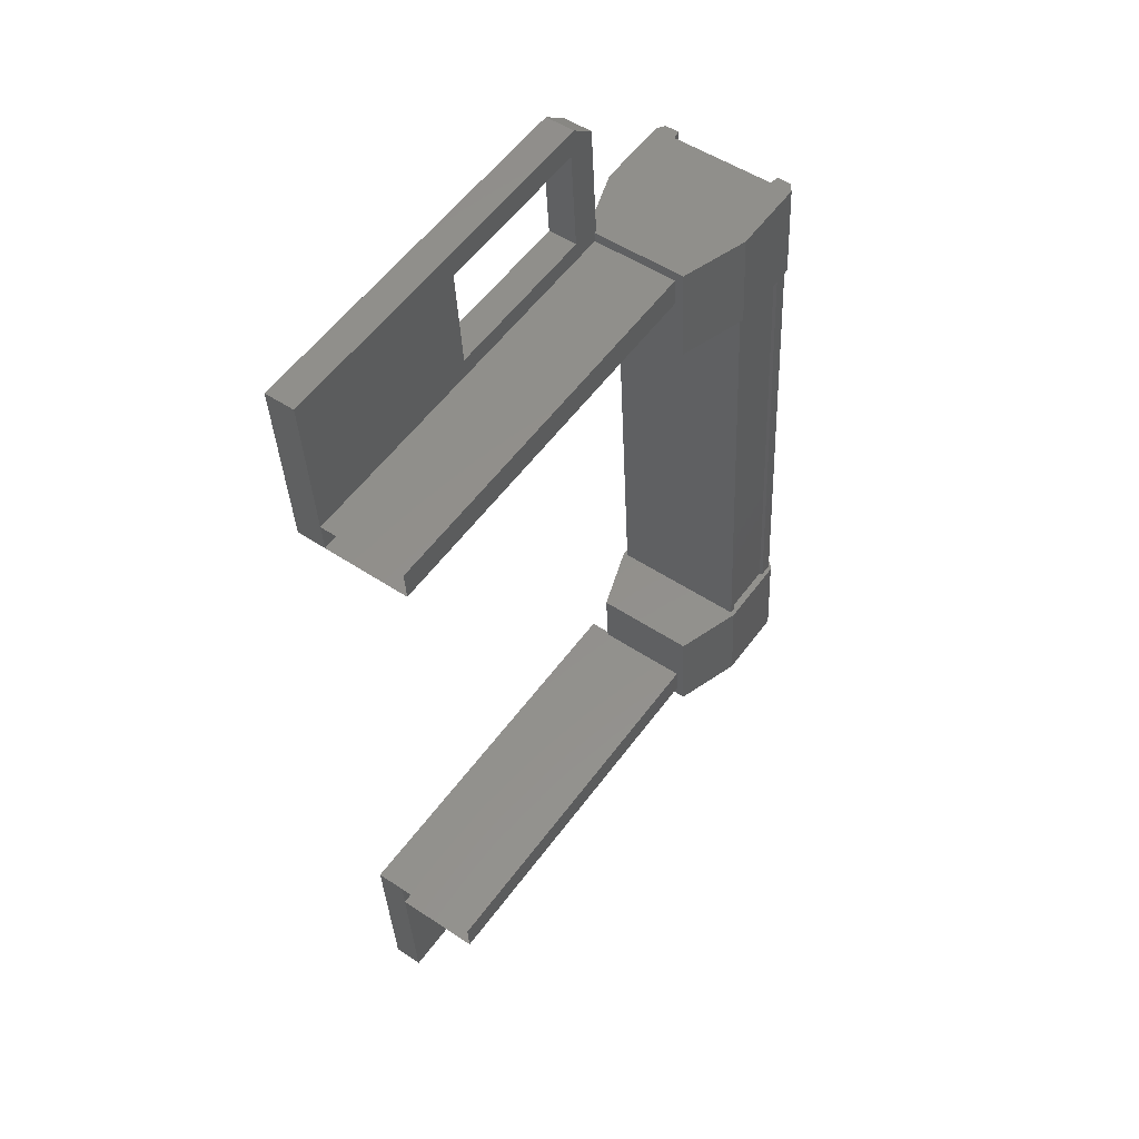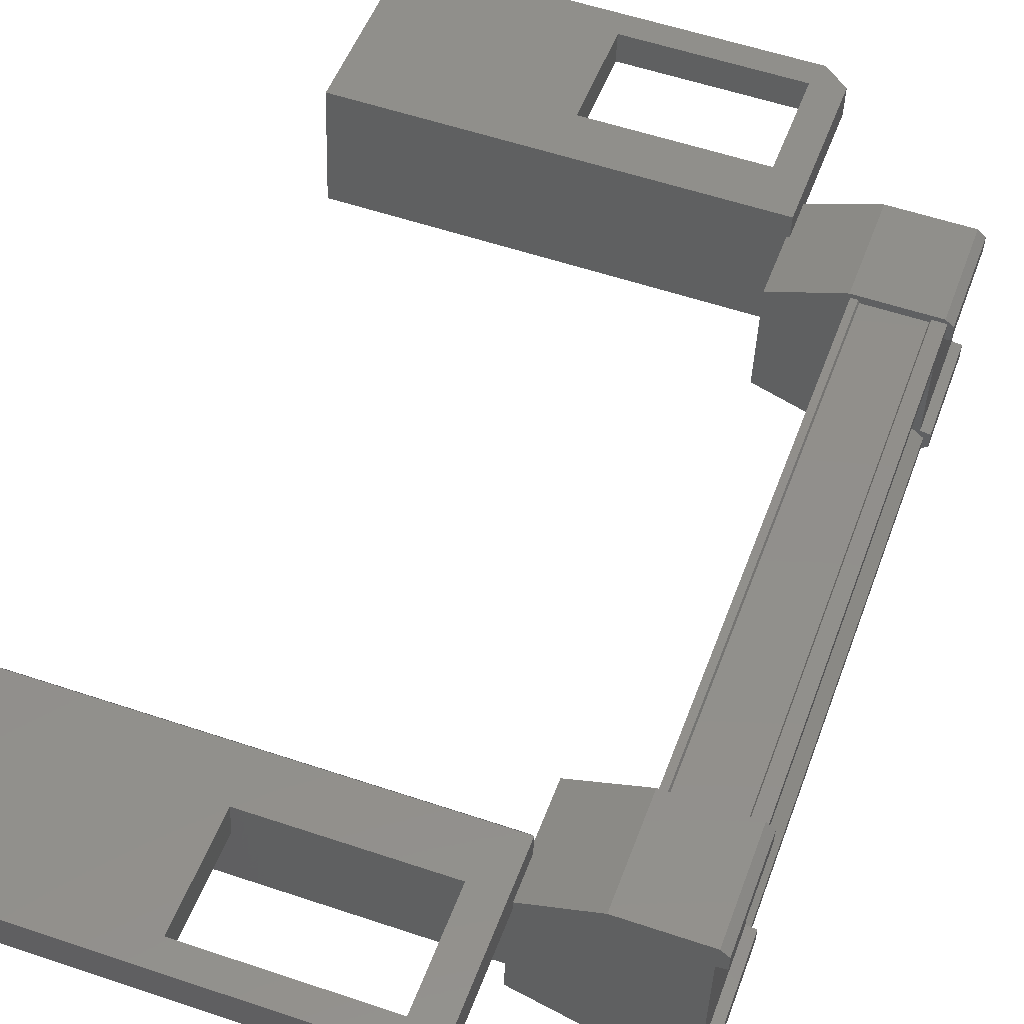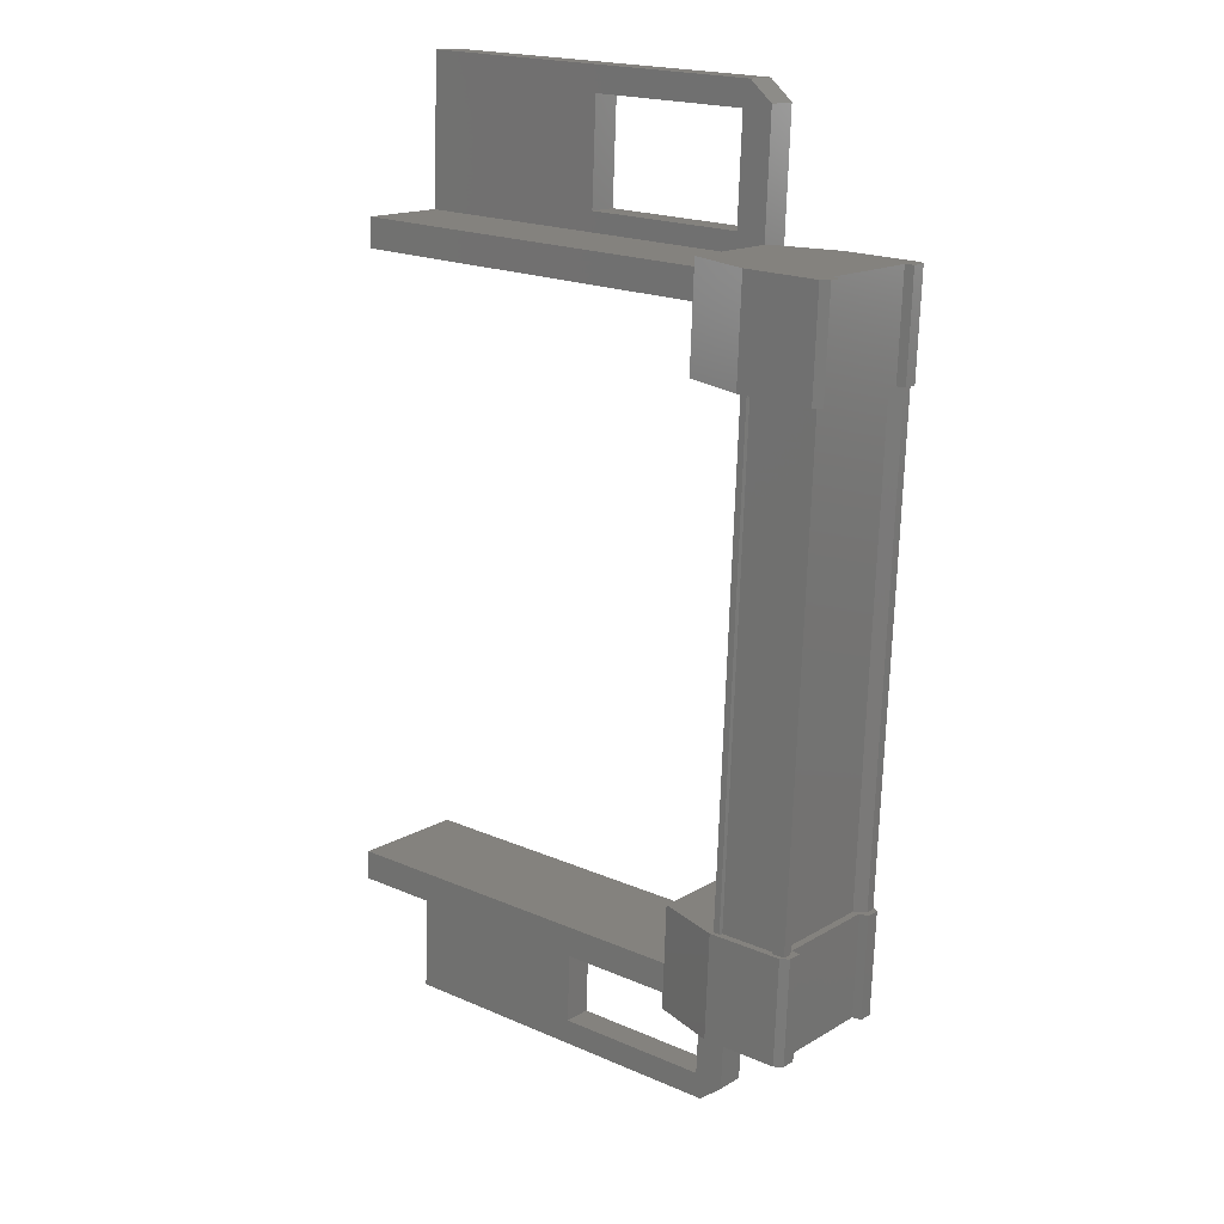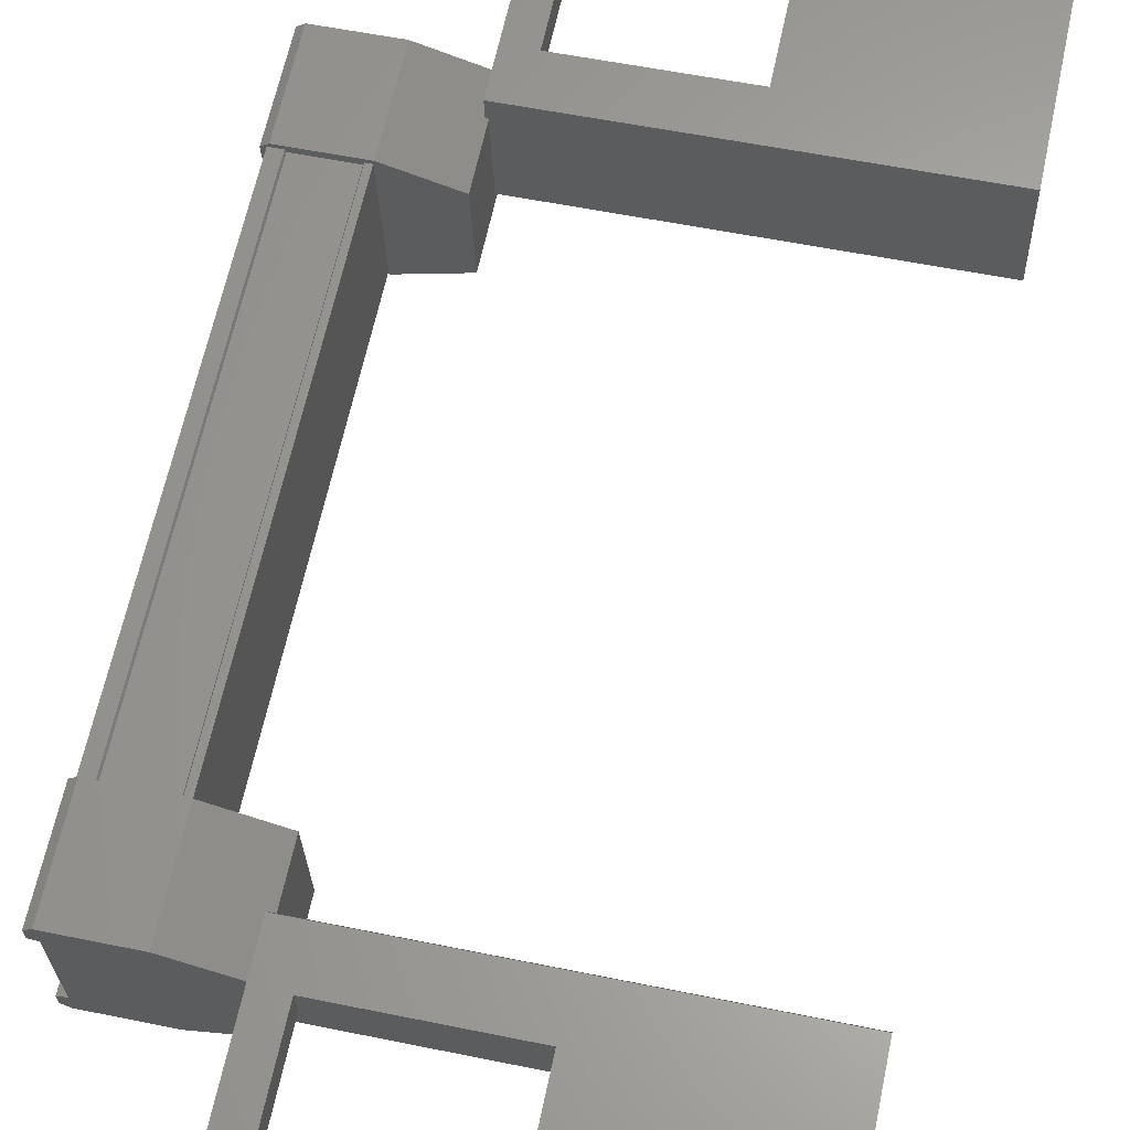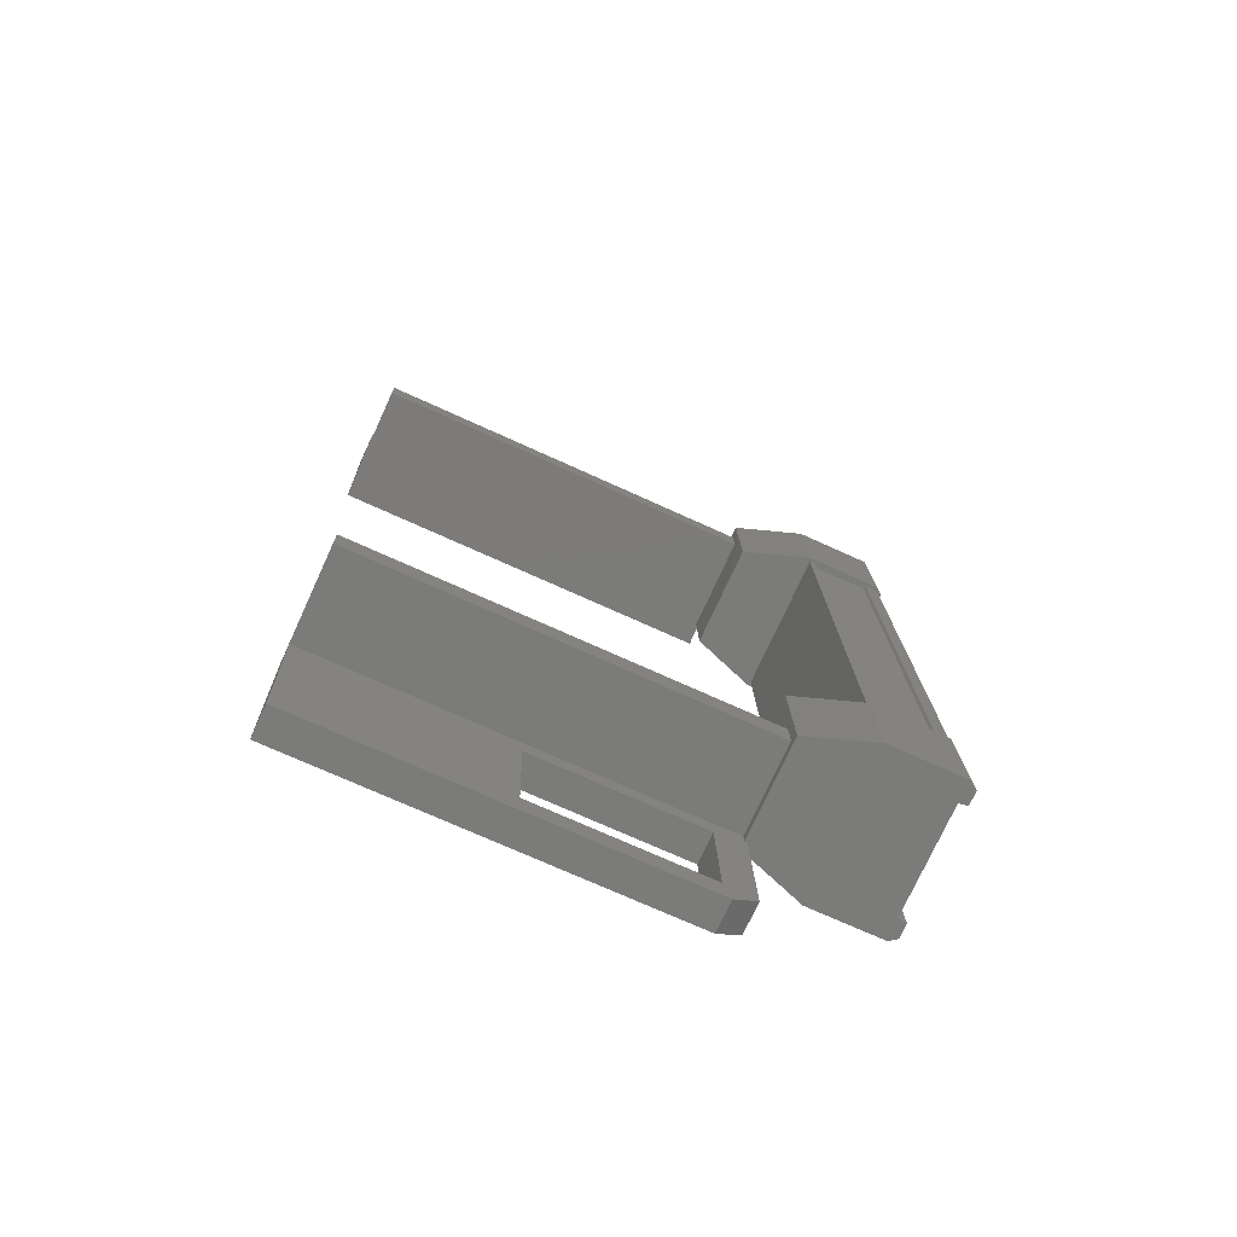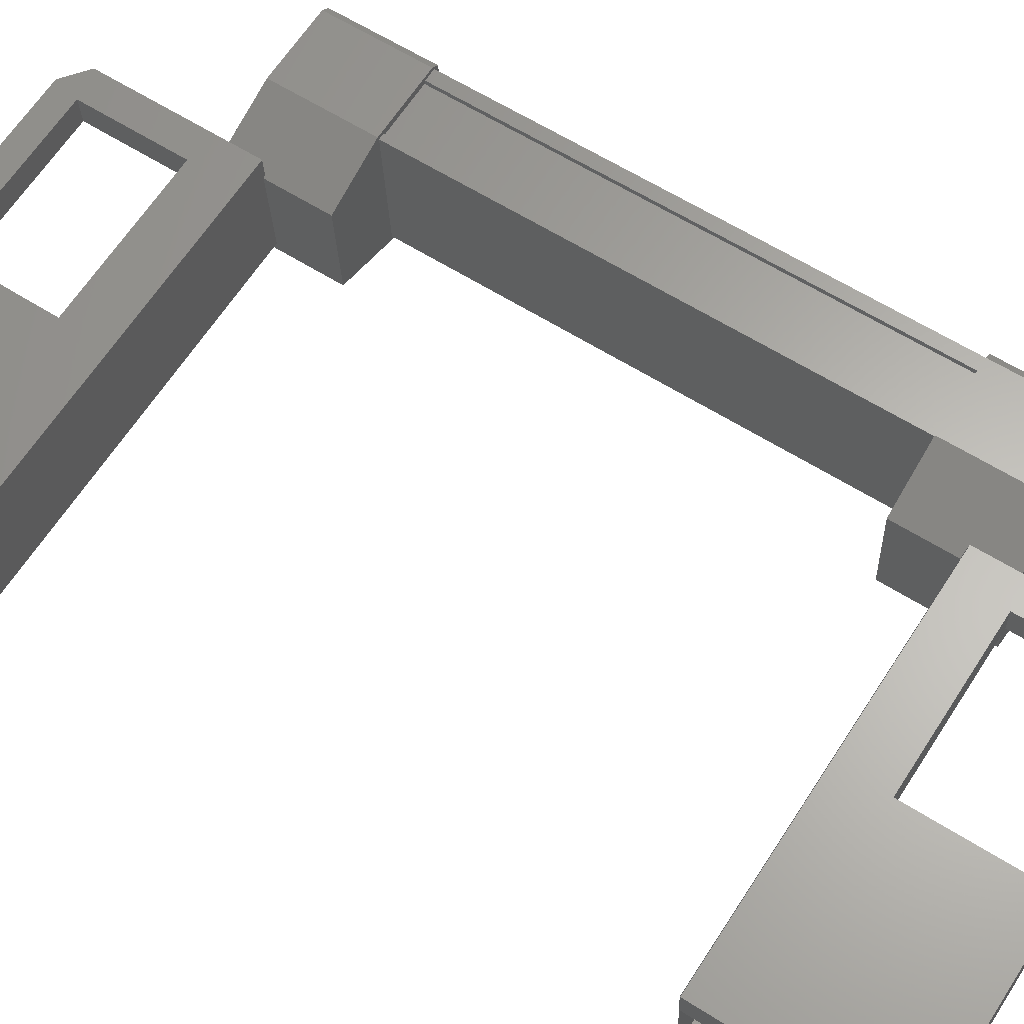
<metadata>
{"format":"stl","ext":"stl","renderer":"f3d","projection":"perspective","resolution":1024,"background":"white","views":[{"elev":56.2,"azim":124.9,"up":"+Y"},{"elev":52.7,"azim":-160.5,"up":"+Z"},{"elev":19.4,"azim":-141.8,"up":"+Y"},{"elev":60.7,"azim":12.1,"up":"+Z"},{"elev":-71.6,"azim":154.4,"up":"+Y"},{"elev":66.1,"azim":123.0,"up":"+Z"}]}
</metadata>
<code>
# stl→obj: 133 verts, 210 faces
v -7.137 231.1 474.7
v -7.053 232.2 474.7
v -7.052 231.1 474.7
v -6.212 232.2 474.8
v -5.191 223.1 476
v -3.357 223.1 475.7
v -5.185 223.1 475.6
v -5.256 222.9 475.6
v -5.266 233.7 476.2
v -3.367 233.4 476.2
v -5.194 233.4 476.2
v -5.2 233.4 476.5
v -7.105 231.2 476.3
v -7.103 231.2 476.2
v -7.097 225.3 475.9
v -6.979 225.3 475.8
v -6.205 224.5 474.4
v -7.047 225.7 474.4
v -6.206 225.7 474.4
v -7.036 225.6 474.6
v -6.296 231.3 474.8
v -6.29 225.4 474.4
v -6.309 231.3 474.8
v -6.304 225.4 474.5
v -6.917 225.4 474.5
v -2.268 233 476.2
v -1.17 233.7 476.3
v -1.169 231.7 476.1
v -1.174 231.7 476.5
v -5.536 231.7 476.4
v -7.162 232.1 476.2
v -7.163 231 476.3
v -7.164 232.1 476.3
v -7.081 231 476.3
v -7.082 232.1 476.4
v -1.162 224.9 475.8
v -1.168 224.9 476.1
v -1.161 222.9 475.7
v -1.166 222.8 476
v -5.262 222.8 475.9
v -5.537 233.5 476.5
v -5.532 233.5 476.2
v -5.53 231.7 476.1
v -5.193 232.3 476.1
v -3.366 232.3 476.1
v -6.964 231.3 474.9
v -7.079 231.3 474.9
v -7.074 225.4 474.5
v -7.077 231.3 474.7
v -7.072 225.4 474.4
v -3.358 224.3 475.7
v -5.186 224.3 475.7
v -5.524 224.9 475.7
v -5.522 223.1 475.6
v -5.528 223.1 476
v -7.075 224.4 476
v -7.076 225.6 476.1
v -7.157 224.4 475.9
v -7.158 225.6 476
v -7.155 224.4 475.8
v -7.134 225.6 474.6
v -7.132 225.6 474.5
v -7.046 224.5 474.3
v -6.211 231.1 474.7
v -7.041 231.1 474.9
v -7.139 231.1 474.9
v -6.959 225.4 474.6
v -6.984 231.3 476.1
v -5.199 232.2 476.4
v -3.371 232.2 476.5
v -1.176 233.7 476.6
v -5.272 233.7 476.5
v -5.53 224.9 476
v -3.364 224.3 476.1
v -3.363 223.1 476
v -1.175 231.7 476.5
v -5.492 231.8 475.1
v -1.152 231.8 475.2
v -5.492 232.1 475.1
v -1.152 232.1 475.2
v -5.515 232 476.4
v -1.175 232 476.5
v -6.93 225.4 474.4
v -6.935 231.3 474.7
v -6.923 231.3 474.8
v -1.168 224.5 476.1
v -5.508 224.5 476
v -1.145 224.6 474.8
v -5.485 224.6 474.7
v -1.145 224.9 474.8
v -5.486 224.9 474.7
v -5.509 224.9 476
v -6.225 231.3 474.8
v -6.22 225.4 474.4
v -6.253 231.2 476.3
v -6.247 225.3 476
v -6.323 231.2 476.3
v -6.318 225.3 476
v -6.336 231.2 476.3
v -6.33 225.3 476
v -6.949 231.2 476.3
v -6.944 225.3 476
v -6.962 231.2 476.3
v -6.957 225.3 476
v -7.099 225.3 476
v -2.259 223.6 475.7
v -5.192 224.3 476
v -3.373 233.4 476.5
v -7.063 232.2 476.2
v -7.062 231 476.1
v -7.161 231 476.1
v -6.24 231 476.4
v -6.241 232.1 476.4
v -7.042 232.2 475
v -7.138 232.2 474.8
v -7.14 232.2 475
v -5.5 231 476.1
v -5.501 232.2 476.2
v -5.481 232.2 475
v -5.48 231.1 475
v -6.234 224.4 476
v -5.474 224.5 474.6
v -5.475 225.6 474.7
v -5.495 225.6 475.8
v -5.494 224.4 475.8
v -6.235 225.6 476.1
v -7.057 225.6 475.8
v -7.035 224.5 474.6
v -7.133 224.5 474.6
v -7.131 224.5 474.4
v -7.056 224.4 475.8
v -7.156 225.6 475.8
v -5.515 231.7 476.4
f 1 2 3
f 3 2 4
f 5 6 7
f 7 6 8
f 9 10 11
f 11 10 12
f 13 14 15
f 15 14 16
f 17 18 19
f 19 18 20
f 21 22 23
f 23 22 24
f 24 25 23
f 26 27 28
f 28 27 29
f 29 30 28
f 31 32 33
f 33 32 34
f 34 35 33
f 36 37 38
f 38 37 39
f 39 40 38
f 41 42 43
f 43 42 44
f 44 45 43
f 46 47 48
f 48 47 49
f 49 50 48
f 51 52 53
f 53 52 54
f 54 55 53
f 56 57 58
f 58 57 59
f 59 60 58
f 61 20 62
f 62 20 18
f 18 63 62
f 17 63 18
f 4 64 3
f 3 64 65
f 65 1 3
f 66 1 65
f 48 67 46
f 46 67 16
f 16 68 46
f 14 68 16
f 69 30 70
f 70 30 29
f 29 71 70
f 27 71 29
f 72 71 27
f 36 73 37
f 37 73 74
f 74 39 37
f 75 39 74
f 40 39 75
f 76 77 78
f 78 77 79
f 79 80 78
f 81 80 79
f 82 80 81
f 50 49 83
f 83 49 84
f 84 25 83
f 85 25 84
f 23 25 85
f 86 87 88
f 88 87 89
f 89 90 88
f 91 90 89
f 37 90 91
f 91 92 37
f 21 93 94
f 94 93 95
f 95 96 94
f 97 96 95
f 98 96 97
f 97 99 98
f 98 99 100
f 100 99 101
f 101 102 100
f 103 102 101
f 104 102 103
f 103 13 104
f 104 13 105
f 105 13 15
f 40 8 38
f 38 8 6
f 6 106 38
f 51 106 6
f 36 106 51
f 51 53 36
f 36 53 73
f 73 53 55
f 55 107 73
f 5 107 55
f 52 107 5
f 5 7 52
f 52 7 54
f 54 7 8
f 8 55 54
f 40 55 8
f 5 55 40
f 40 75 5
f 5 75 6
f 6 75 74
f 74 51 6
f 107 51 74
f 52 51 107
f 44 69 45
f 45 69 70
f 70 10 45
f 108 10 70
f 12 10 108
f 108 72 12
f 12 72 41
f 41 72 9
f 9 42 41
f 11 42 9
f 44 42 11
f 11 12 44
f 44 12 69
f 69 12 41
f 41 30 69
f 43 30 41
f 28 30 43
f 43 45 28
f 28 45 26
f 26 45 10
f 10 27 26
f 9 27 10
f 72 27 9
f 109 110 31
f 31 110 111
f 111 32 31
f 110 32 111
f 34 32 110
f 110 112 34
f 34 112 35
f 35 112 113
f 113 109 35
f 4 109 113
f 114 109 4
f 4 2 114
f 114 2 115
f 115 2 1
f 1 116 115
f 66 116 1
f 114 116 66
f 66 65 114
f 114 65 110
f 110 65 64
f 64 112 110
f 117 112 64
f 113 112 117
f 117 118 113
f 113 118 119
f 119 118 117
f 117 120 119
f 64 120 117
f 119 120 64
f 64 4 119
f 119 4 113
f 121 17 122
f 122 17 19
f 19 123 122
f 124 123 19
f 122 123 124
f 124 125 122
f 122 125 121
f 121 125 124
f 124 126 121
f 19 126 124
f 127 126 19
f 19 20 127
f 127 20 128
f 128 20 61
f 61 129 128
f 62 129 61
f 130 129 62
f 62 63 130
f 130 63 128
f 128 63 17
f 17 131 128
f 121 131 17
f 56 131 121
f 121 126 56
f 56 126 57
f 57 126 127
f 127 59 57
f 132 59 127
f 60 59 132
f 132 127 60
f 60 127 131
f 131 127 128
f 70 71 108
f 108 71 72
f 56 58 131
f 131 58 60
f 35 109 33
f 33 109 31
f 130 128 129
f 115 116 114
f 38 106 36
f 114 110 109
f 79 77 81
f 89 87 91
f 94 22 21
f 77 76 133
f 73 107 74

</code>
